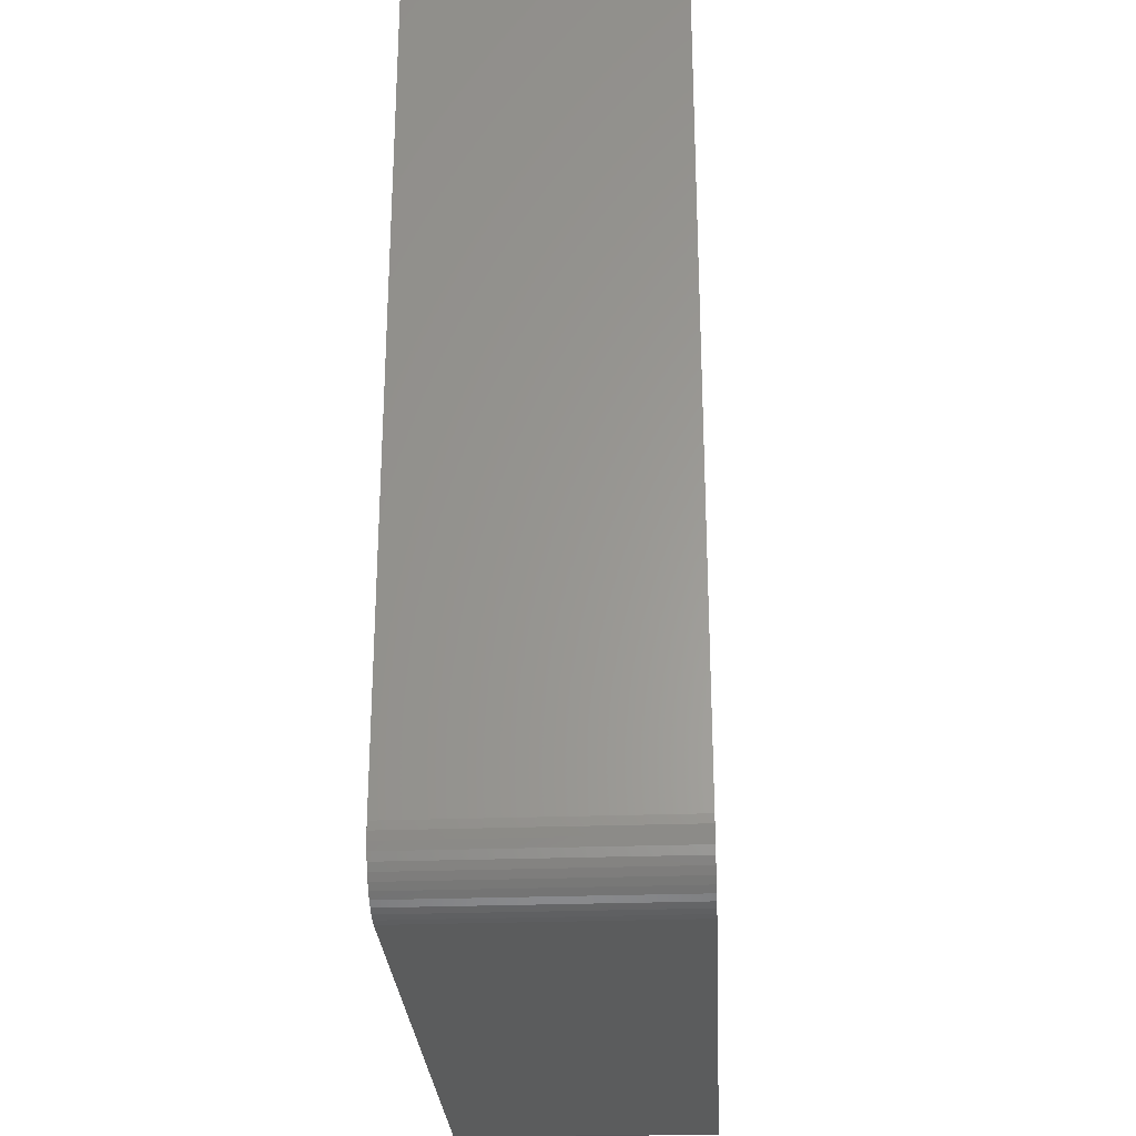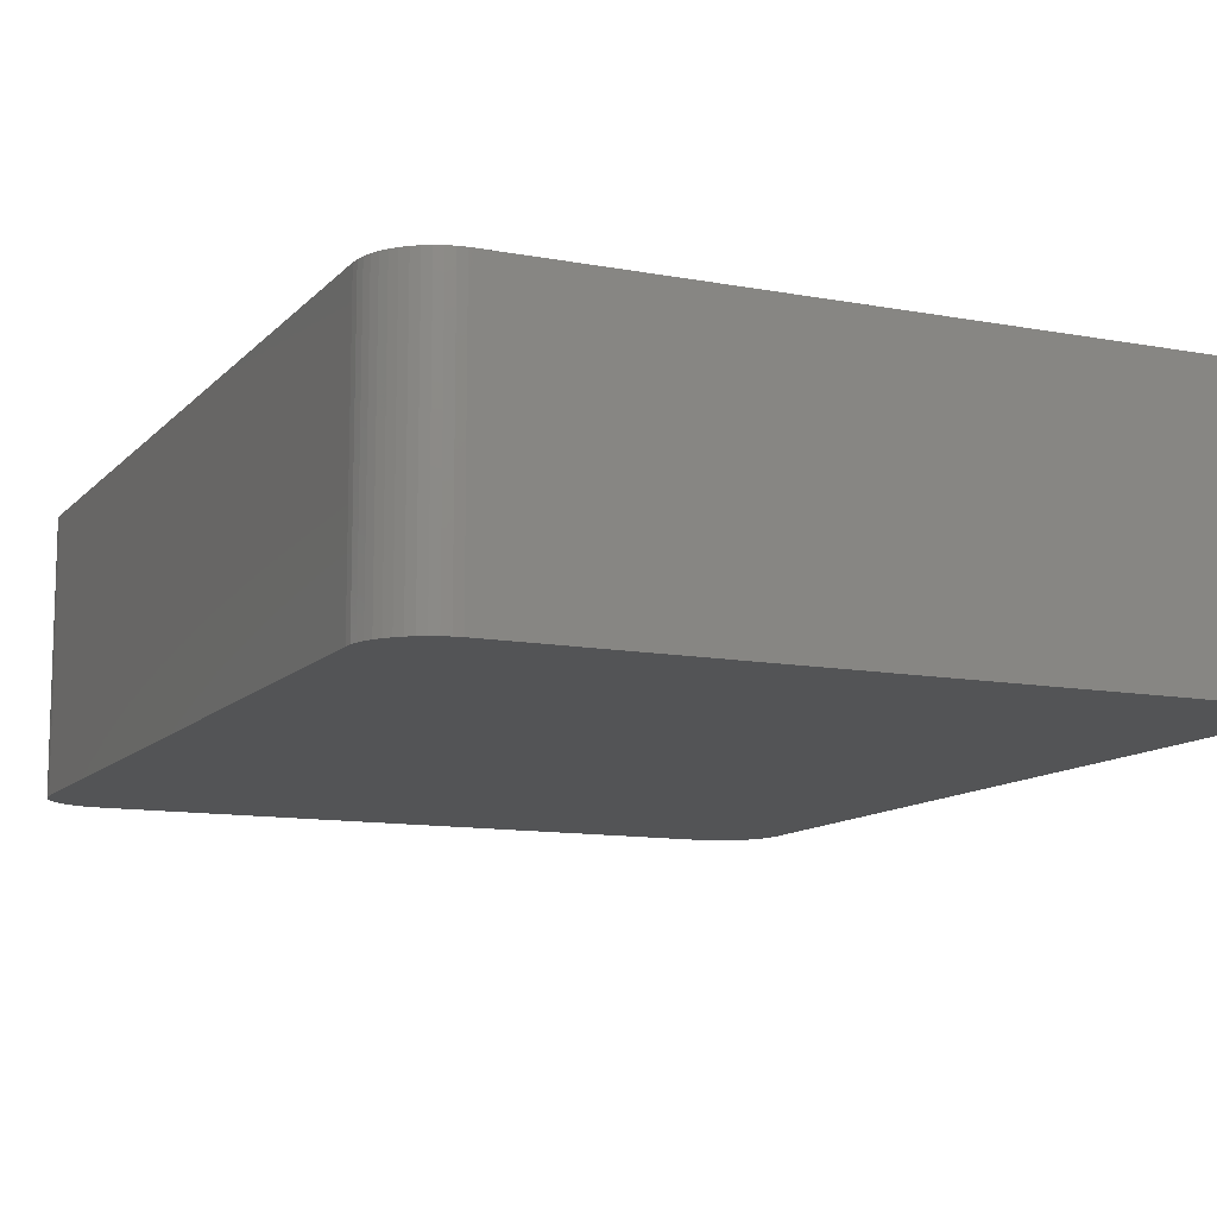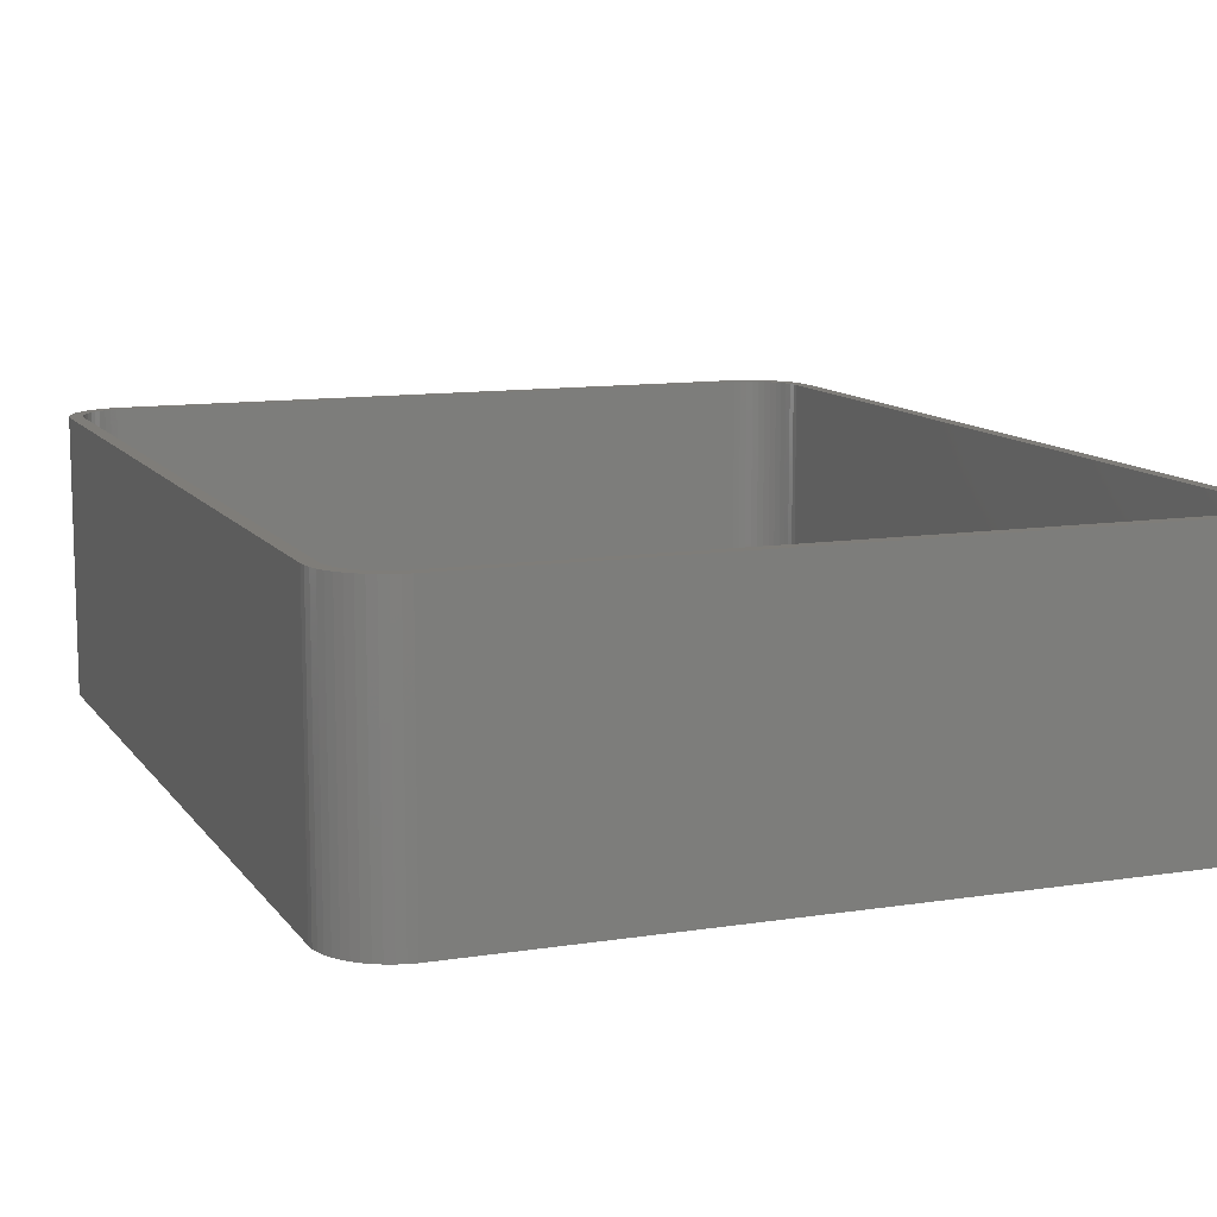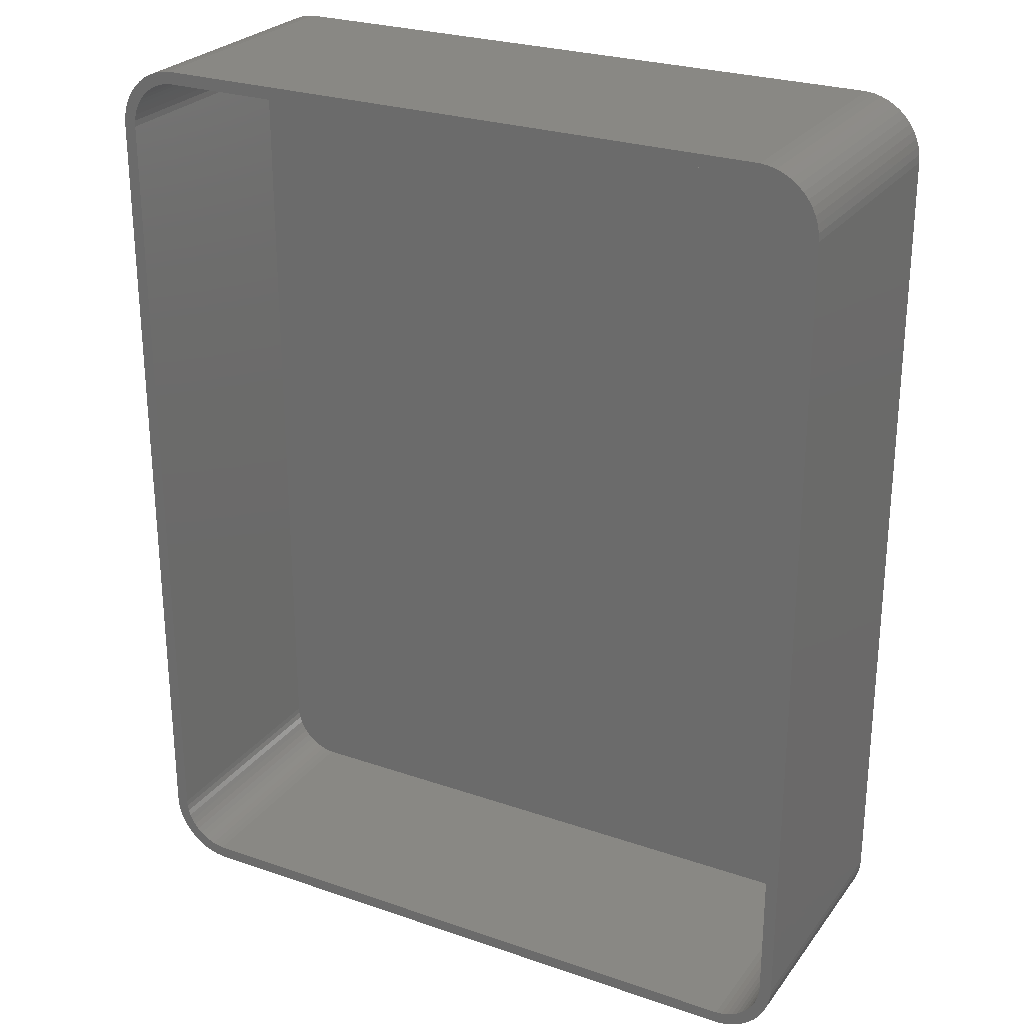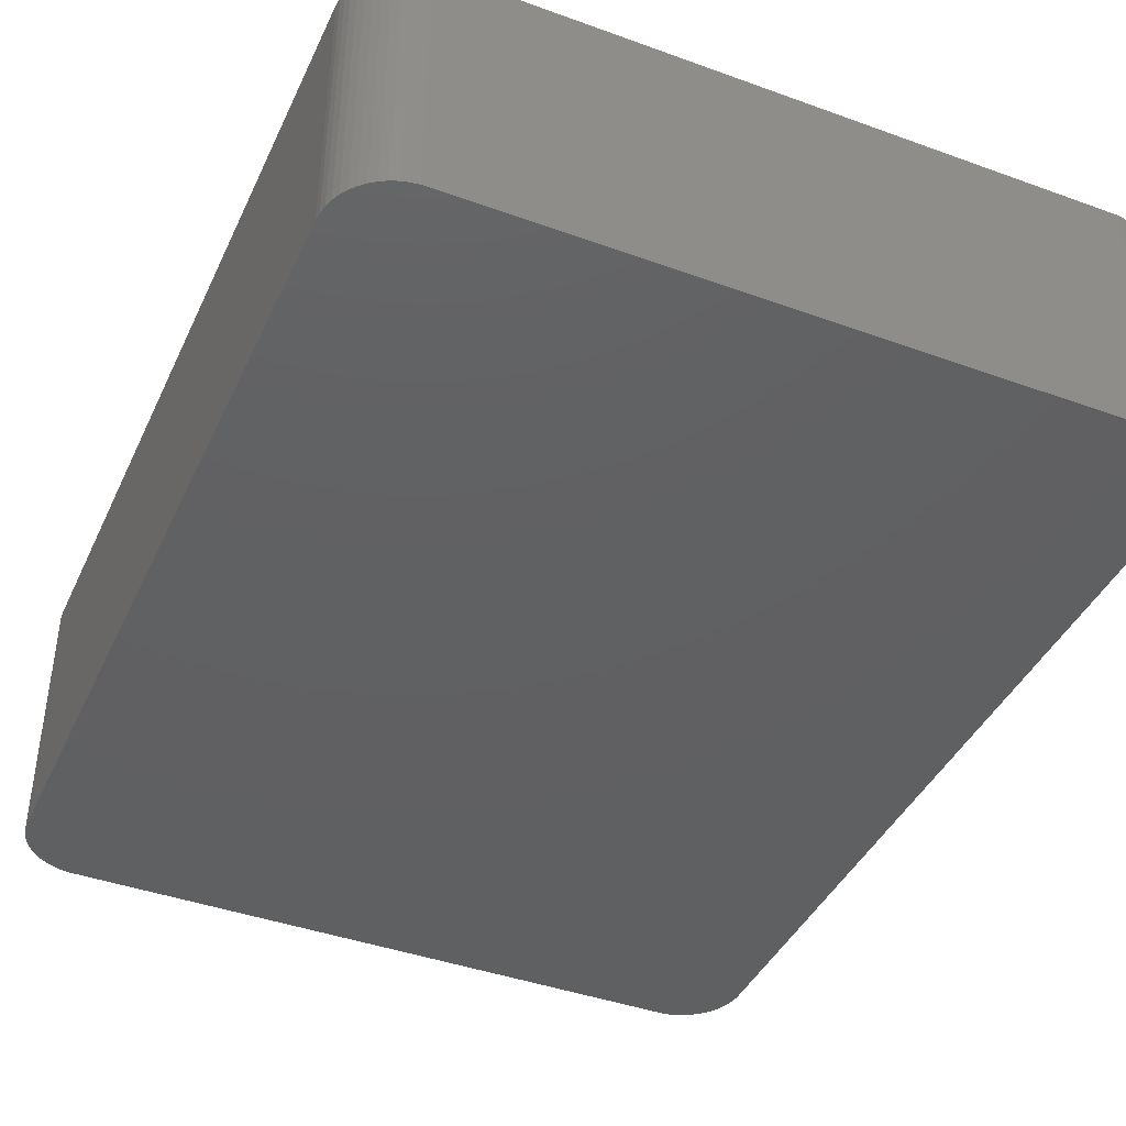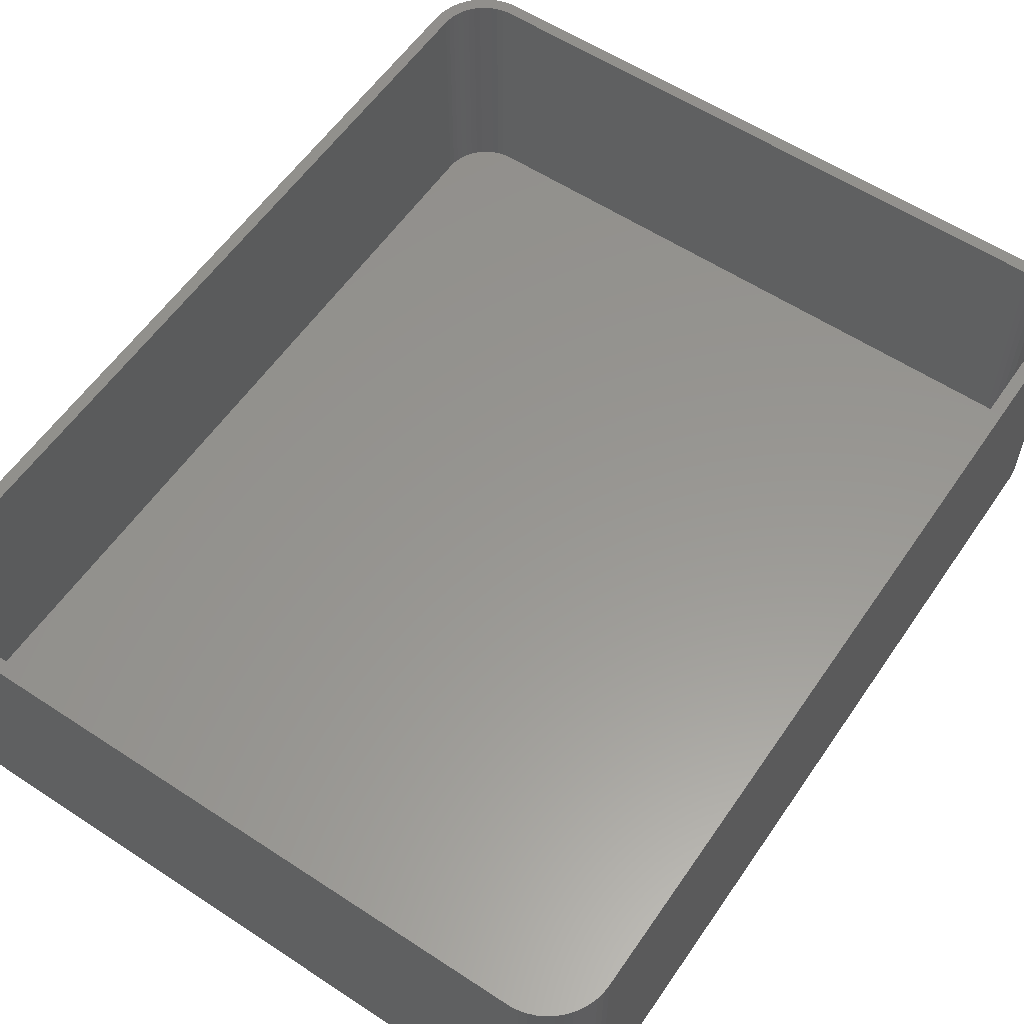
<metadata>
{"format":"stl","ext":"stl","renderer":"f3d","projection":"perspective","resolution":1024,"background":"white","views":[{"elev":-27.5,"azim":-86.8,"up":"+Y"},{"elev":-11.4,"azim":-24.6,"up":"+Z"},{"elev":11.1,"azim":-21.2,"up":"+Z"},{"elev":26.2,"azim":28.5,"up":"+Y"},{"elev":-41.8,"azim":156.4,"up":"+Z"},{"elev":58.2,"azim":34.2,"up":"+Z"}]}
</metadata>
<code>
# stl→obj: 208 verts, 412 faces
v 25.94 37.41 0
v 25.31 37.49 21
v 25.94 37.41 21
v 25.31 37.49 0
v -25.31 37.49 21
v -25.31 37.49 0
v -25.94 37.41 21
v -25.94 37.41 0
v -28.19 36.35 0
v -28.64 35.92 21
v -28.19 36.35 21
v -28.64 35.92 0
v 28.64 35.92 0
v 28.19 36.35 21
v 28.64 35.92 21
v 28.19 36.35 0
v -26.55 37.26 0
v -27.13 37.02 21
v -26.55 37.26 21
v -27.13 37.02 0
v 30 -32.5 21
v 30 32.5 0
v 30 32.5 21
v 30 -32.5 0
v -25.31 -37.49 0
v 25.31 -37.49 21
v -25.31 -37.49 21
v 25.31 -37.49 0
v -29.05 -35.44 0
v -29.38 -34.91 21
v -29.38 -34.91 0
v -29.05 -35.44 21
v -30 -32.5 0
v -30 32.5 21
v -30 32.5 0
v -30 -32.5 21
v -29.96 33.13 21
v -29.96 33.13 0
v -29.84 33.74 21
v -29.84 33.74 0
v 27.13 37.02 0
v 26.55 37.26 21
v 27.13 37.02 21
v 26.55 37.26 0
v 27.68 36.72 0
v 27.68 36.72 21
v 29.84 -33.74 21
v 29.96 -33.13 0
v 29.96 -33.13 21
v 29.84 -33.74 0
v 29.84 33.74 21
v 29.65 34.34 0
v 29.65 34.34 21
v 29.84 33.74 0
v 29.05 35.44 21
v 29.05 35.44 0
v -27.13 -37.02 0
v -26.55 -37.26 21
v -27.13 -37.02 21
v -26.55 -37.26 0
v 29.65 -34.34 0
v 29.38 -34.91 0
v 29.05 -35.44 0
v 28.64 -35.92 0
v 29.38 34.91 0
v 28.19 -36.35 0
v 27.68 -36.72 0
v 27.13 -37.02 0
v 26.55 -37.26 0
v 25.94 -37.41 0
v 29.96 33.13 0
v -25.94 -37.41 0
v -27.68 -36.72 0
v -28.19 -36.35 0
v -28.64 -35.92 0
v -27.68 36.72 0
v -29.65 -34.34 0
v -29.05 35.44 0
v -29.84 -33.74 0
v -29.38 34.91 0
v -29.96 -33.13 0
v -29.65 34.34 0
v 29 32.5 21
v 29.96 33.13 21
v 28.97 33 21
v 29 -32.5 21
v 28.87 33.49 21
v 28.72 33.97 21
v 29.38 34.91 21
v 28.97 -33 21
v 28.51 34.43 21
v 28.87 -33.49 21
v 28.24 34.85 21
v 27.92 35.24 21
v 27.55 35.58 21
v 27.14 35.88 21
v 26.7 36.12 21
v 26.24 36.3 21
v 25.75 36.43 21
v 25.25 36.49 21
v -25.25 36.49 21
v -25.75 36.43 21
v -26.24 36.3 21
v -26.7 36.12 21
v -27.14 35.88 21
v -27.68 36.72 21
v -27.55 35.58 21
v -27.92 35.24 21
v -28.24 34.85 21
v -29.05 35.44 21
v -28.51 34.43 21
v -29.38 34.91 21
v -28.72 33.97 21
v -28.87 33.49 21
v -29.65 34.34 21
v 29.65 -34.34 21
v 28.72 -33.97 21
v 29.38 -34.91 21
v 28.51 -34.43 21
v 29.05 -35.44 21
v 28.24 -34.85 21
v 28.64 -35.92 21
v 27.92 -35.24 21
v 28.19 -36.35 21
v 27.55 -35.58 21
v 27.68 -36.72 21
v 27.14 -35.88 21
v 27.13 -37.02 21
v 26.7 -36.12 21
v 26.55 -37.26 21
v 26.24 -36.3 21
v 25.94 -37.41 21
v 25.75 -36.43 21
v 25.25 -36.49 21
v -25.25 -36.49 21
v -25.75 -36.43 21
v -25.94 -37.41 21
v -26.24 -36.3 21
v -26.7 -36.12 21
v -27.14 -35.88 21
v -27.68 -36.72 21
v -27.55 -35.58 21
v -28.19 -36.35 21
v -27.92 -35.24 21
v -28.64 -35.92 21
v -28.24 -34.85 21
v -28.51 -34.43 21
v -28.72 -33.97 21
v -29.65 -34.34 21
v -28.87 -33.49 21
v -29.84 -33.74 21
v -28.97 -33 21
v -29.96 -33.13 21
v -29 -32.5 21
v -29 32.5 21
v -28.97 33 21
v 25.25 36.49 2
v 25.75 36.43 2
v -25.25 36.49 2
v -25.75 36.43 2
v 25.25 -36.49 2
v -25.25 -36.49 2
v -27.92 35.24 2
v -27.55 35.58 2
v -26.7 36.12 2
v -26.24 36.3 2
v 29 -32.5 2
v 29 32.5 2
v 28.51 34.43 2
v 28.24 34.85 2
v -29 32.5 2
v -29 -32.5 2
v -28.97 33 2
v -28.51 34.43 2
v -28.72 33.97 2
v -28.87 33.49 2
v -27.14 35.88 2
v 26.7 36.12 2
v 27.14 35.88 2
v 28.87 33.49 2
v 28.72 33.97 2
v -28.97 -33 2
v -26.7 -36.12 2
v -27.14 -35.88 2
v -25.75 -36.43 2
v 28.24 -34.85 2
v 28.51 -34.43 2
v 28.72 -33.97 2
v 28.87 -33.49 2
v 28.97 -33 2
v -28.72 -33.97 2
v -28.51 -34.43 2
v -28.24 -34.85 2
v -26.24 -36.3 2
v -28.24 34.85 2
v 27.55 35.58 2
v 26.24 36.3 2
v 27.14 -35.88 2
v 26.7 -36.12 2
v 27.92 -35.24 2
v 26.24 -36.3 2
v 25.75 -36.43 2
v 27.92 35.24 2
v 28.97 33 2
v -28.87 -33.49 2
v -27.92 -35.24 2
v -27.55 -35.58 2
v 27.55 -35.58 2
f 1 2 3
f 2 1 4
f 4 5 2
f 5 4 6
f 6 7 5
f 7 6 8
f 9 10 11
f 10 9 12
f 13 14 15
f 14 13 16
f 17 18 19
f 18 17 20
f 21 22 23
f 22 21 24
f 25 26 27
f 26 25 28
f 29 30 31
f 30 29 32
f 33 34 35
f 34 33 36
f 35 37 38
f 37 35 34
f 38 39 40
f 39 38 37
f 41 42 43
f 42 41 44
f 45 43 46
f 43 45 41
f 8 19 7
f 19 8 17
f 47 48 49
f 48 47 50
f 51 52 53
f 52 51 54
f 55 13 15
f 13 55 56
f 57 58 59
f 58 57 60
f 28 24 48
f 24 33 22
f 28 48 50
f 35 22 33
f 28 50 61
f 24 28 33
f 28 61 62
f 4 22 35
f 28 62 63
f 54 4 52
f 28 63 64
f 52 4 65
f 28 64 66
f 65 4 56
f 28 66 67
f 56 4 13
f 28 67 68
f 13 4 16
f 28 68 69
f 16 4 45
f 28 69 70
f 45 4 41
f 41 4 44
f 44 4 1
f 33 28 25
f 22 4 71
f 33 25 72
f 71 4 54
f 33 72 60
f 4 35 6
f 33 60 57
f 6 35 8
f 33 57 73
f 8 35 17
f 33 73 74
f 17 35 20
f 33 74 75
f 20 35 76
f 33 75 29
f 76 35 9
f 33 29 31
f 9 35 12
f 33 31 77
f 12 35 78
f 33 77 79
f 78 35 80
f 33 79 81
f 80 35 82
f 82 35 40
f 40 35 38
f 83 23 84
f 23 83 21
f 85 84 51
f 86 21 83
f 87 51 53
f 21 86 49
f 88 53 89
f 90 49 86
f 91 89 55
f 49 90 47
f 92 47 90
f 84 85 83
f 51 87 85
f 53 88 87
f 93 55 15
f 89 91 88
f 55 93 91
f 94 15 14
f 15 94 93
f 95 14 46
f 14 95 94
f 46 96 95
f 43 96 46
f 43 97 96
f 42 97 43
f 42 98 97
f 3 98 42
f 3 99 98
f 2 99 3
f 2 100 99
f 2 101 100
f 5 101 2
f 5 102 101
f 7 102 5
f 7 103 102
f 19 103 7
f 19 104 103
f 18 104 19
f 18 105 104
f 106 105 18
f 105 106 107
f 11 107 106
f 107 11 108
f 10 108 11
f 108 10 109
f 110 109 10
f 109 110 111
f 112 111 110
f 111 112 113
f 39 114 115
f 113 115 114
f 115 113 112
f 47 92 116
f 117 116 92
f 116 117 118
f 119 118 117
f 118 119 120
f 121 120 119
f 120 121 122
f 123 122 121
f 122 123 124
f 125 124 123
f 124 125 126
f 127 126 125
f 127 128 126
f 129 128 127
f 129 130 128
f 131 130 129
f 131 132 130
f 133 132 131
f 133 26 132
f 134 26 133
f 135 26 134
f 135 27 26
f 136 27 135
f 136 137 27
f 138 137 136
f 138 58 137
f 139 58 138
f 139 59 58
f 140 59 139
f 141 140 142
f 140 141 59
f 143 142 144
f 142 143 141
f 145 144 146
f 32 146 147
f 144 145 143
f 30 147 148
f 149 148 150
f 151 150 152
f 146 32 145
f 153 152 154
f 155 34 154
f 114 39 156
f 36 154 34
f 37 156 39
f 153 154 36
f 156 37 155
f 147 30 32
f 155 37 34
f 148 149 30
f 150 151 149
f 152 153 151
f 76 11 106
f 11 76 9
f 20 106 18
f 106 20 76
f 44 3 42
f 3 44 1
f 75 143 145
f 143 75 74
f 120 62 118
f 62 120 63
f 49 24 21
f 24 49 48
f 68 126 128
f 126 68 67
f 66 122 124
f 122 66 64
f 74 141 143
f 141 74 73
f 60 137 58
f 137 60 72
f 77 151 79
f 151 77 149
f 31 149 77
f 149 31 30
f 75 32 29
f 32 75 145
f 40 115 82
f 115 40 39
f 82 112 80
f 112 82 115
f 78 10 12
f 10 78 110
f 16 46 14
f 46 16 45
f 116 50 47
f 50 116 61
f 122 63 120
f 63 122 64
f 69 128 130
f 128 69 68
f 84 54 51
f 54 84 71
f 23 71 84
f 71 23 22
f 89 56 55
f 56 89 65
f 53 65 89
f 65 53 52
f 73 59 141
f 59 73 57
f 72 27 137
f 27 72 25
f 79 153 81
f 153 79 151
f 81 36 33
f 36 81 153
f 80 110 78
f 110 80 112
f 118 61 116
f 61 118 62
f 67 124 126
f 124 67 66
f 70 130 132
f 130 70 69
f 28 132 26
f 132 28 70
f 157 99 100
f 99 157 158
f 159 100 101
f 100 159 157
f 160 101 102
f 101 160 159
f 161 135 134
f 135 161 162
f 163 107 108
f 107 163 164
f 165 103 104
f 103 165 166
f 167 83 168
f 83 167 86
f 169 93 170
f 93 169 91
f 154 171 155
f 171 154 172
f 155 173 156
f 173 155 171
f 113 174 111
f 174 113 175
f 156 176 114
f 176 156 173
f 177 104 105
f 104 177 165
f 178 96 97
f 96 178 179
f 166 102 103
f 102 166 160
f 180 88 181
f 88 180 87
f 152 172 154
f 172 152 182
f 183 140 139
f 140 183 184
f 164 105 107
f 105 164 177
f 162 136 135
f 136 162 185
f 186 119 187
f 119 186 121
f 188 92 189
f 92 188 117
f 189 90 190
f 90 189 92
f 147 191 148
f 191 147 192
f 146 192 147
f 192 146 193
f 194 139 138
f 139 194 183
f 114 175 113
f 175 114 176
f 109 163 108
f 163 109 195
f 179 95 96
f 95 179 196
f 197 97 98
f 97 197 178
f 190 86 167
f 86 190 90
f 198 129 127
f 129 198 199
f 200 121 186
f 121 200 123
f 199 131 129
f 131 199 201
f 202 134 133
f 134 202 161
f 170 94 203
f 94 170 93
f 181 91 169
f 91 181 88
f 204 87 180
f 87 204 85
f 168 85 204
f 85 168 83
f 148 205 150
f 205 148 191
f 150 182 152
f 182 150 205
f 144 193 146
f 193 144 206
f 184 142 140
f 142 184 207
f 185 138 136
f 138 185 194
f 111 195 109
f 195 111 174
f 158 98 99
f 98 158 197
f 187 117 188
f 117 187 119
f 201 133 131
f 133 201 202
f 196 94 95
f 94 196 203
f 157 168 204
f 168 171 167
f 157 204 180
f 172 167 171
f 157 180 181
f 168 157 171
f 157 181 169
f 161 167 172
f 157 169 170
f 189 161 188
f 157 170 203
f 188 161 187
f 157 203 196
f 187 161 186
f 157 196 179
f 186 161 200
f 157 179 178
f 200 161 208
f 157 178 197
f 208 161 198
f 157 197 158
f 198 161 199
f 199 161 201
f 201 161 202
f 171 157 159
f 167 161 190
f 171 159 160
f 190 161 189
f 171 160 166
f 161 172 162
f 171 166 165
f 162 172 185
f 171 165 177
f 185 172 194
f 171 177 164
f 194 172 183
f 171 164 163
f 183 172 184
f 171 163 195
f 184 172 207
f 171 195 174
f 207 172 206
f 171 174 175
f 206 172 193
f 171 175 176
f 193 172 192
f 171 176 173
f 192 172 191
f 191 172 205
f 205 172 182
f 207 144 142
f 144 207 206
f 200 125 123
f 125 200 208
f 208 127 125
f 127 208 198

</code>
